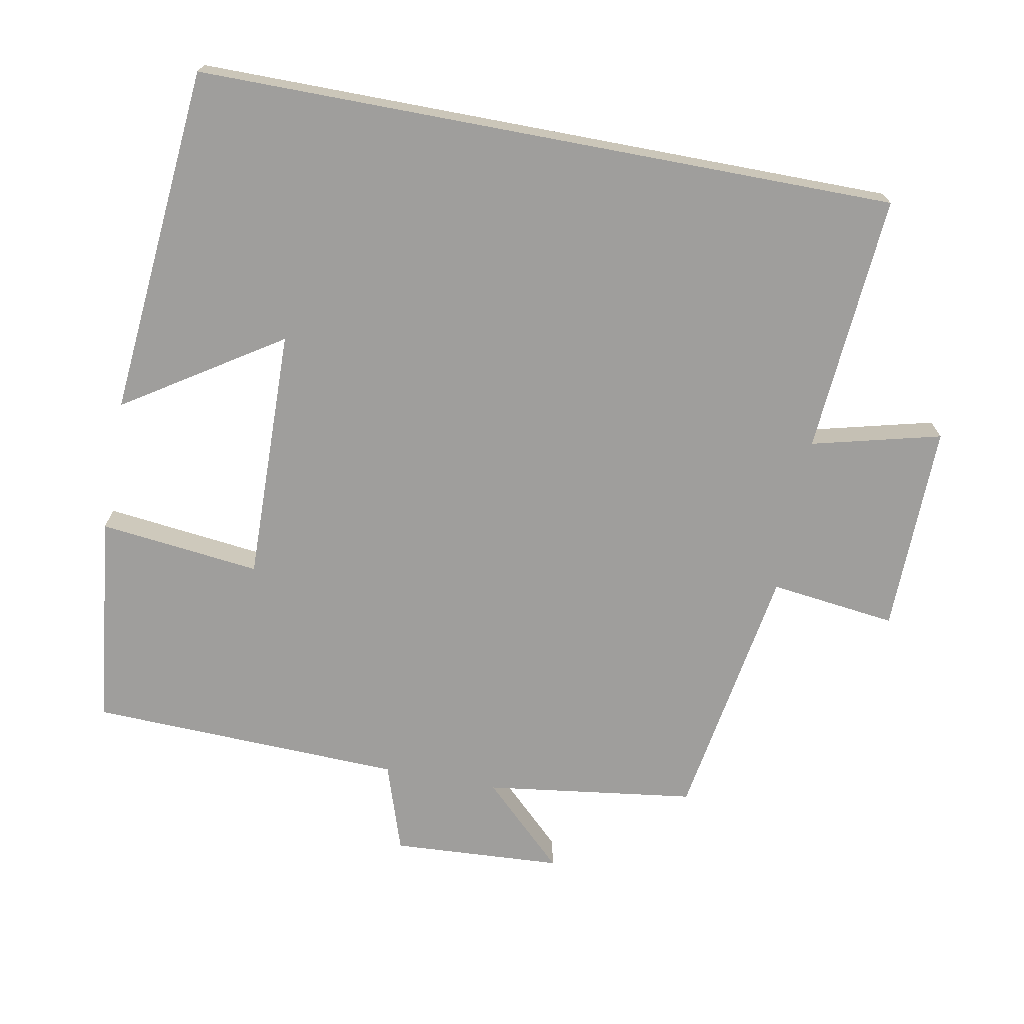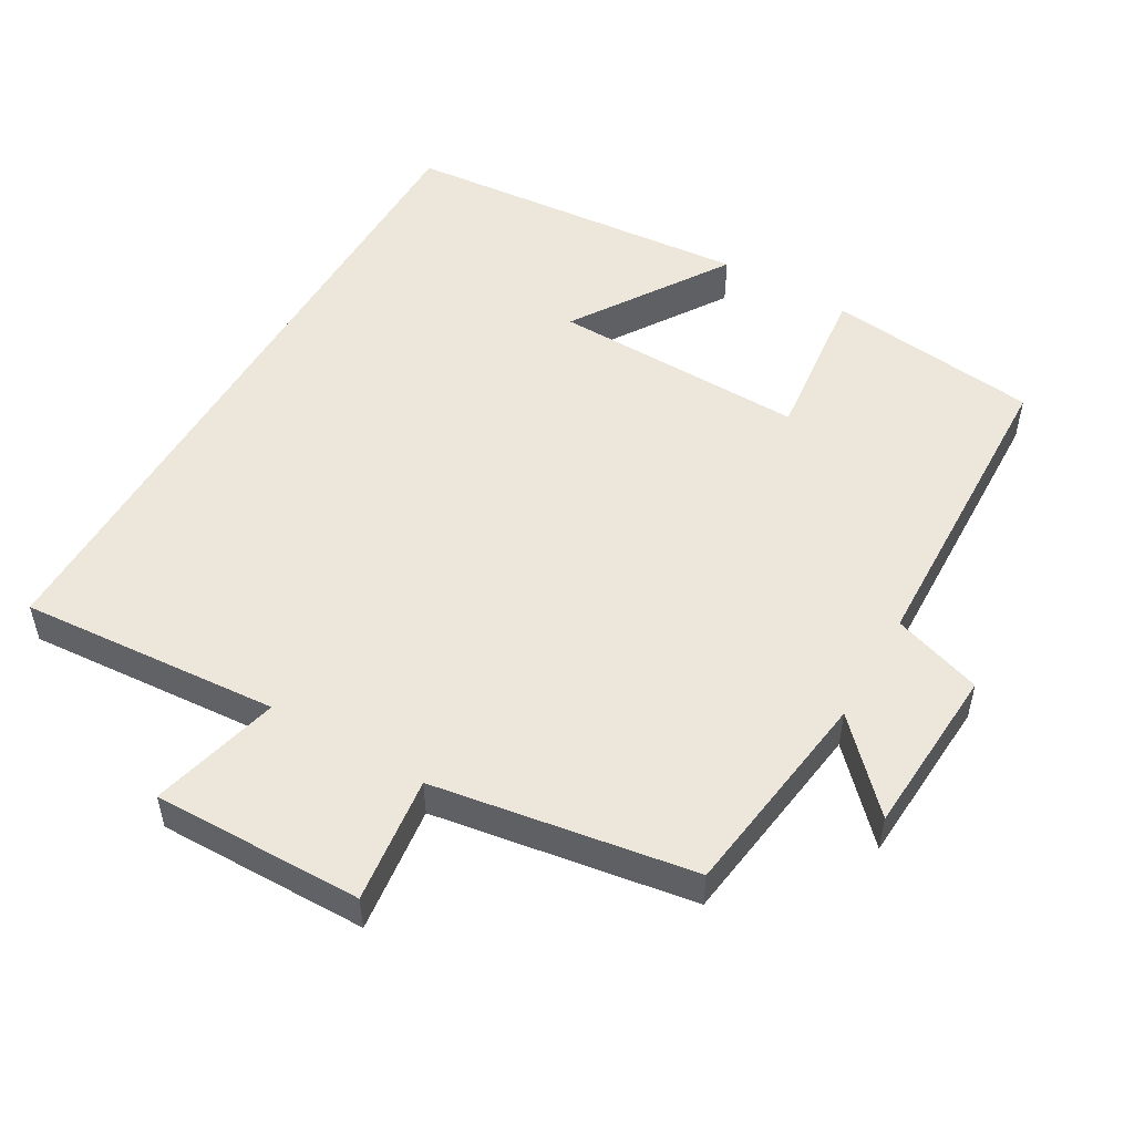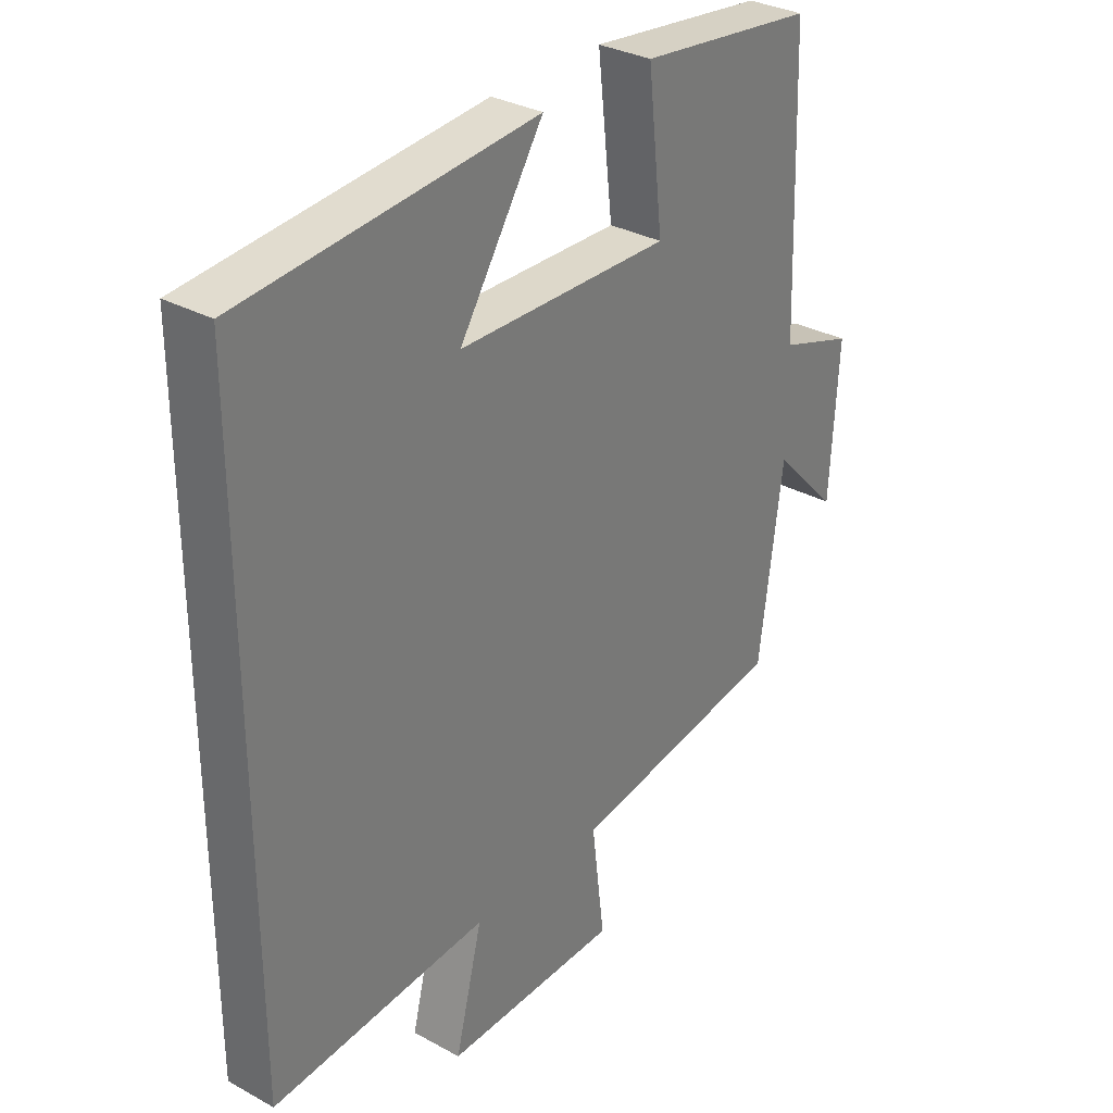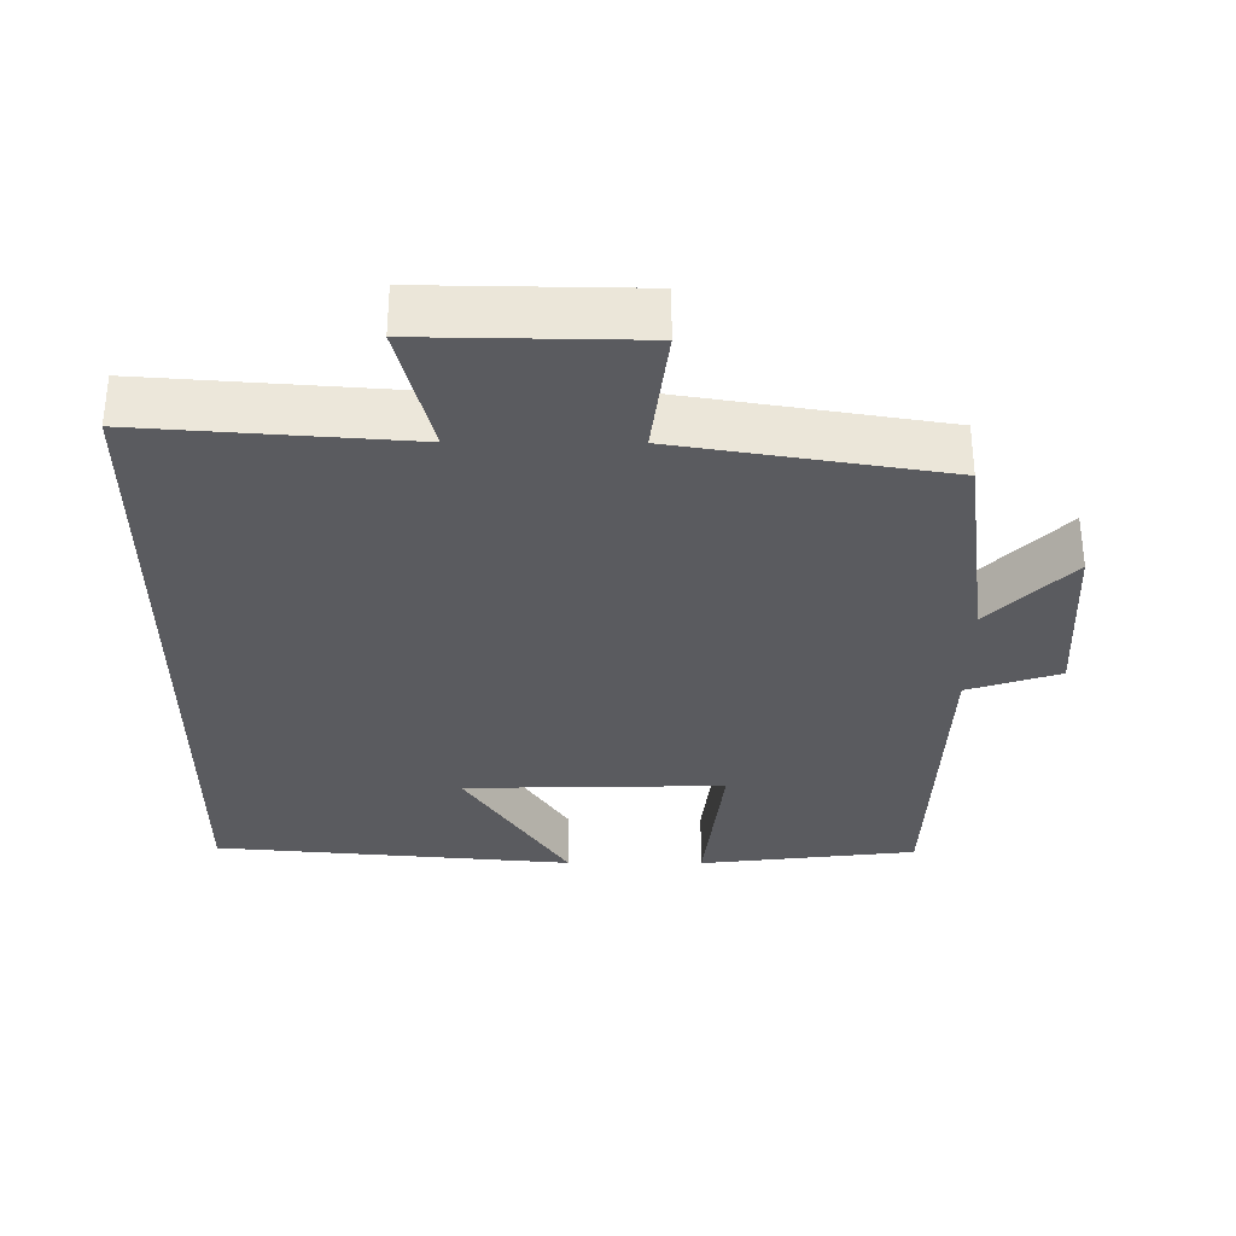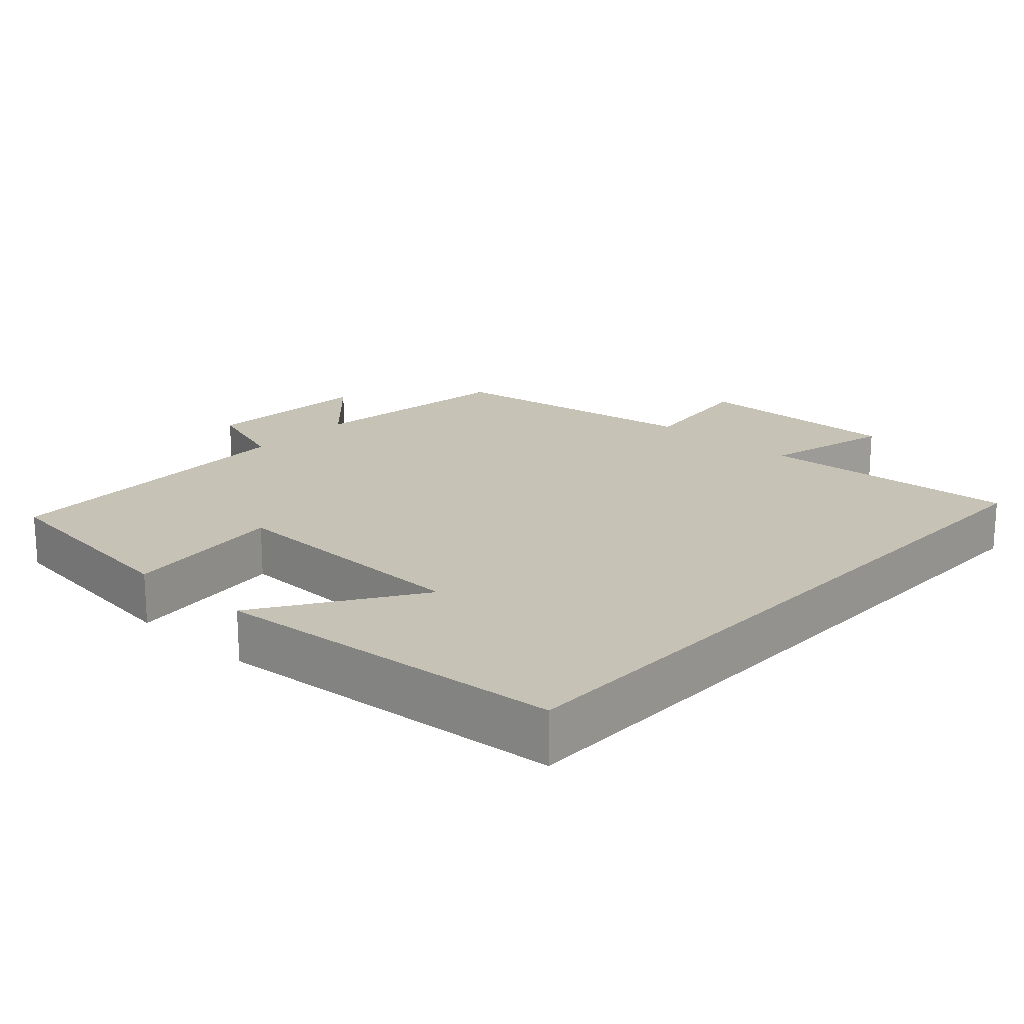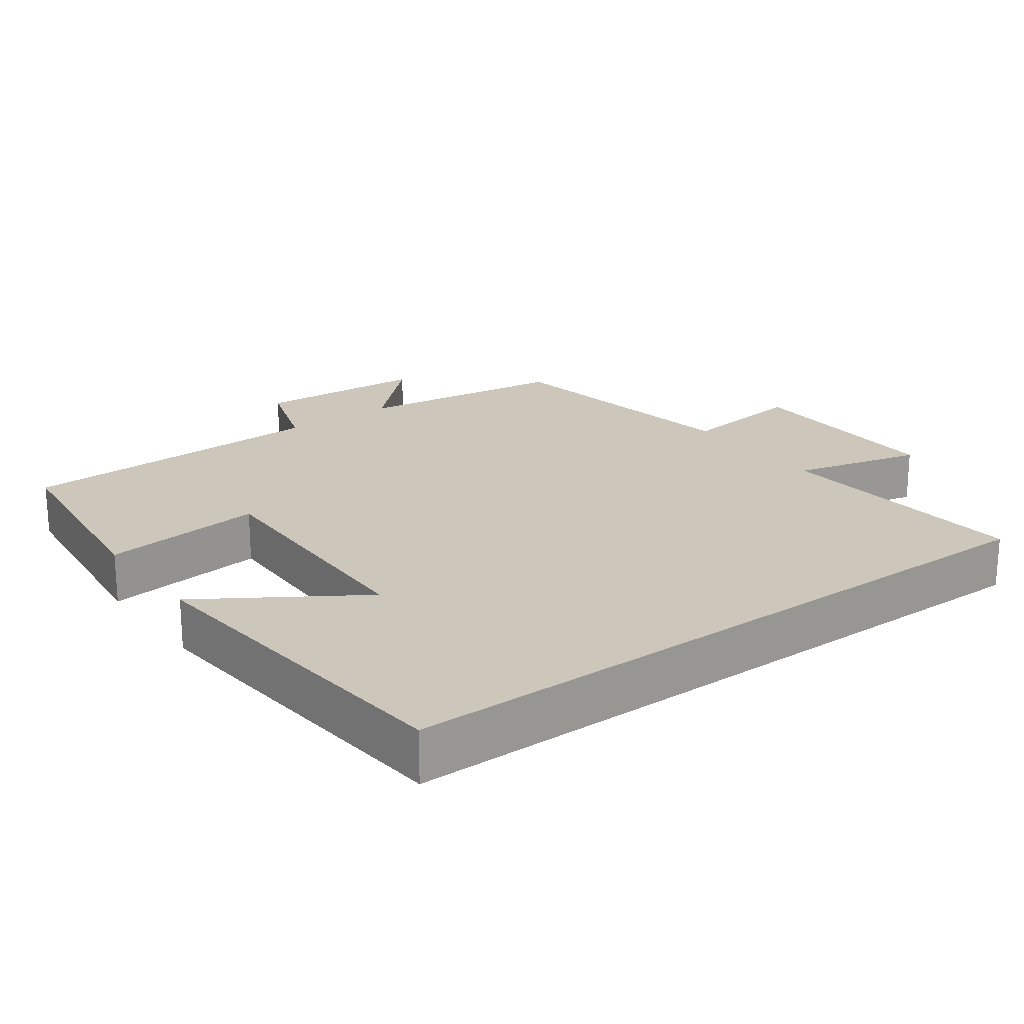
<metadata>
{"format":"obj","ext":"obj","renderer":"f3d","projection":"perspective","resolution":1024,"background":"white","views":[{"elev":-70.9,"azim":79.3,"up":"+Y"},{"elev":51.6,"azim":-149.9,"up":"+Y"},{"elev":31.8,"azim":127.7,"up":"+Z"},{"elev":-32.8,"azim":179.7,"up":"+Y"},{"elev":19.3,"azim":42.7,"up":"+Y"},{"elev":21.3,"azim":53.6,"up":"+Y"}]}
</metadata>
<code>
v -0.485 0.07 0.464
v -0.185 0.07 0.5
v -0.211 0.07 0.273
v 0.147 0.07 0.281
v 0.005 0.07 0.5
v 0.5 0.07 0.457
v 0.5 0.07 -0.527
v 0.134 0.07 -0.5
v 0.18 0.07 -0.682
v -0.116 0.07 -0.678
v -0.094 0.07 -0.5
v -0.46 0.07 -0.441
v -0.5 0.07 -0.144
v -0.612 0.07 -0.26
v -0.626 0.07 -0.02
v -0.5 0.07 0.022
v -0.485 0 0.464
v -0.185 0 0.5
v -0.211 0 0.273
v 0.147 0 0.281
v 0.005 0 0.5
v 0.5 0 0.457
v 0.5 0 -0.527
v 0.134 0 -0.5
v 0.18 0 -0.682
v -0.116 0 -0.678
v -0.094 0 -0.5
v -0.46 0 -0.441
v -0.5 0 -0.144
v -0.612 0 -0.26
v -0.626 0 -0.02
v -0.5 0 0.022
f 13 14 15 16
f 13 16 1
f 12 13 1
f 11 12 1
f 8 9 10 11
f 8 11 1
f 4 5 6
f 4 6 7 8
f 1 2 3
f 8 1 3
f 3 4 8
f 32 31 30 29
f 17 32 29
f 17 29 28
f 17 28 27
f 27 26 25 24
f 17 27 24
f 22 21 20
f 24 23 22 20
f 19 18 17
f 19 17 24
f 24 20 19
f 1 17 18 2
f 2 18 19 3
f 3 19 20 4
f 4 20 21 5
f 5 21 22 6
f 6 22 23 7
f 7 23 24 8
f 8 24 25 9
f 9 25 26 10
f 10 26 27 11
f 11 27 28 12
f 12 28 29 13
f 13 29 30 14
f 14 30 31 15
f 15 31 32 16
f 16 32 17 1

</code>
